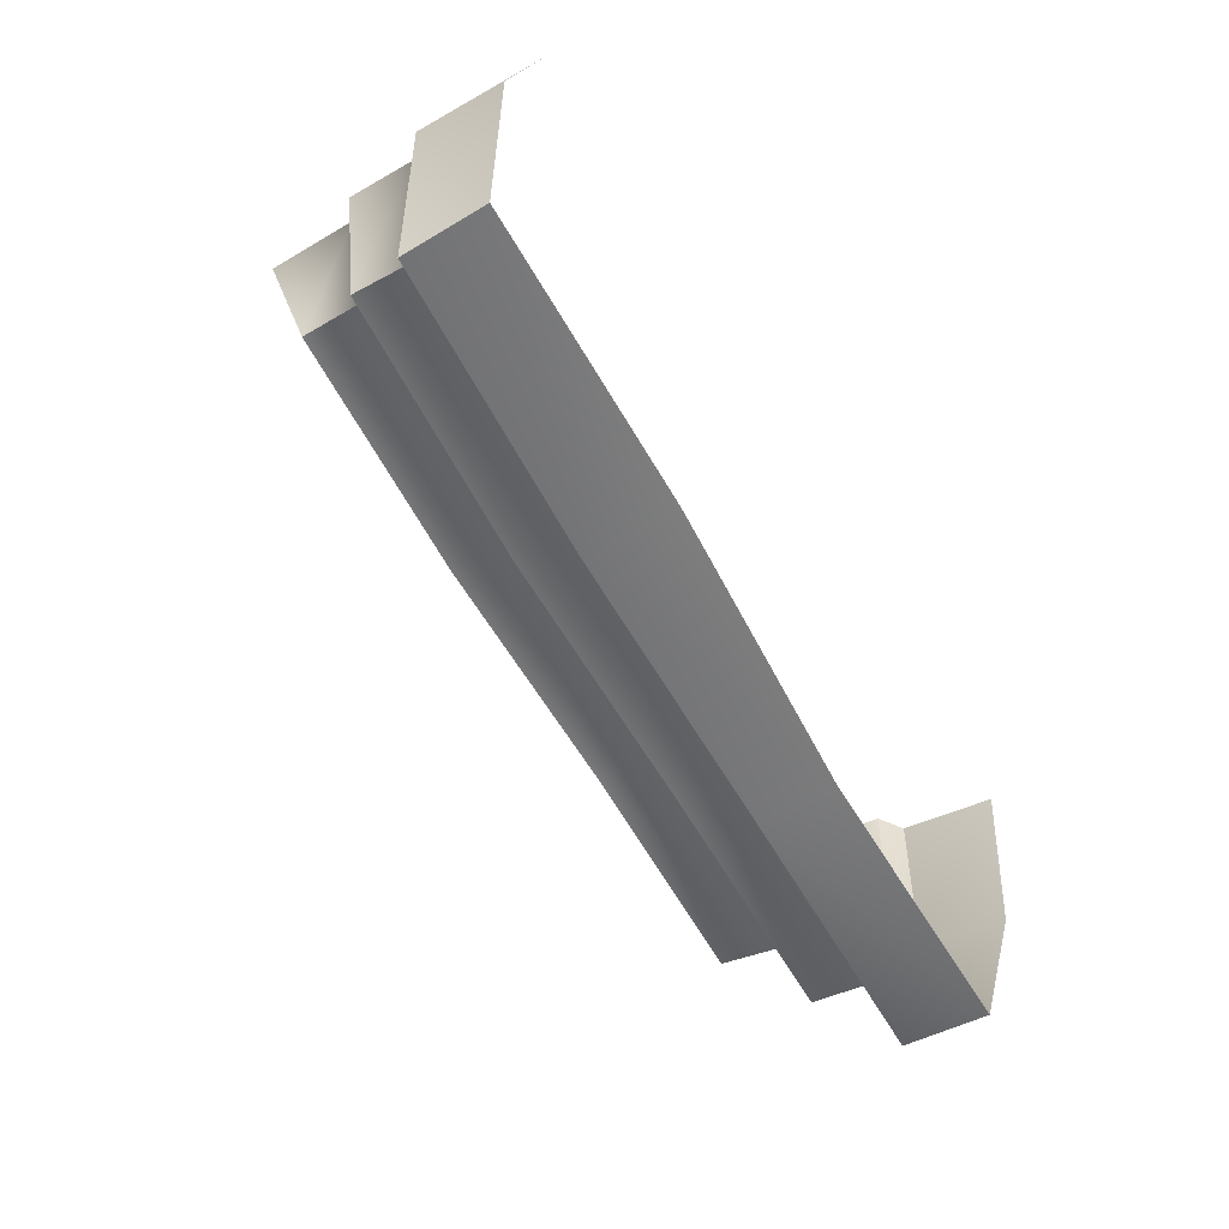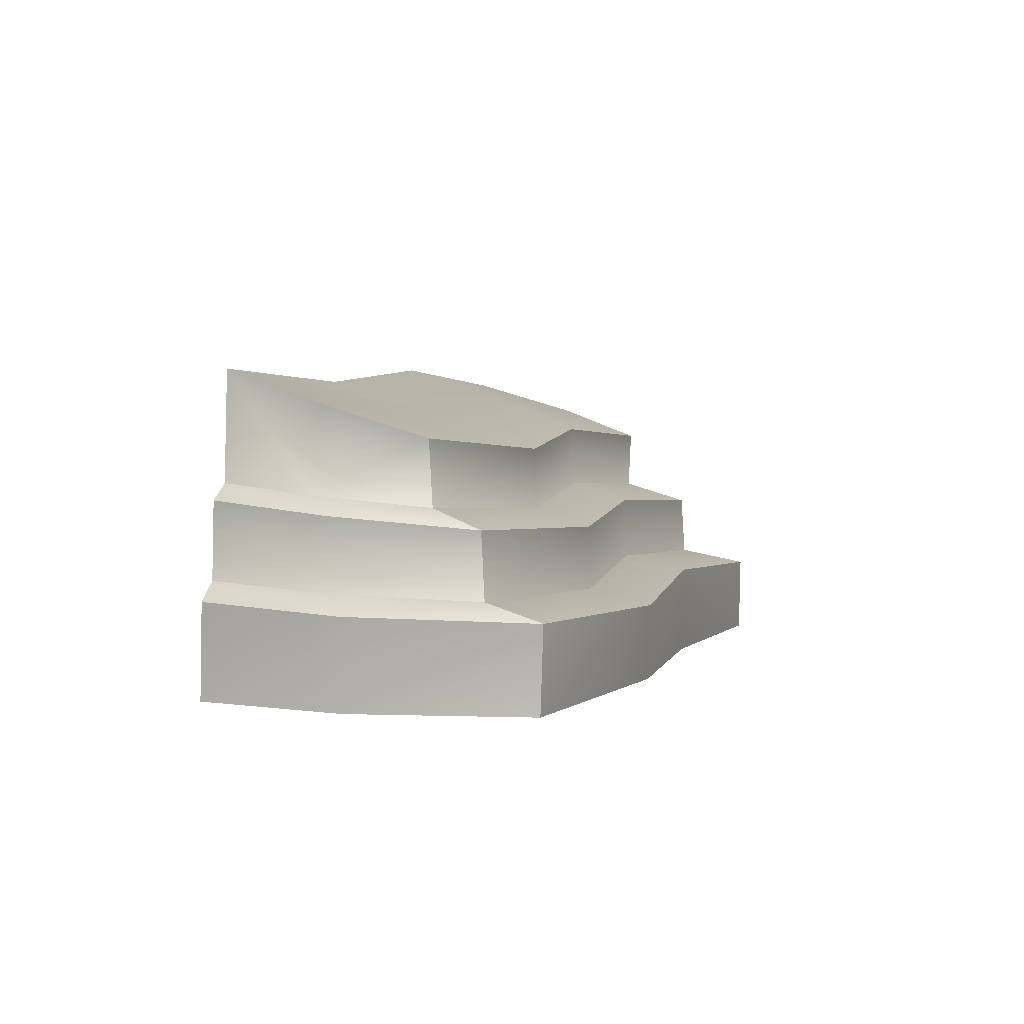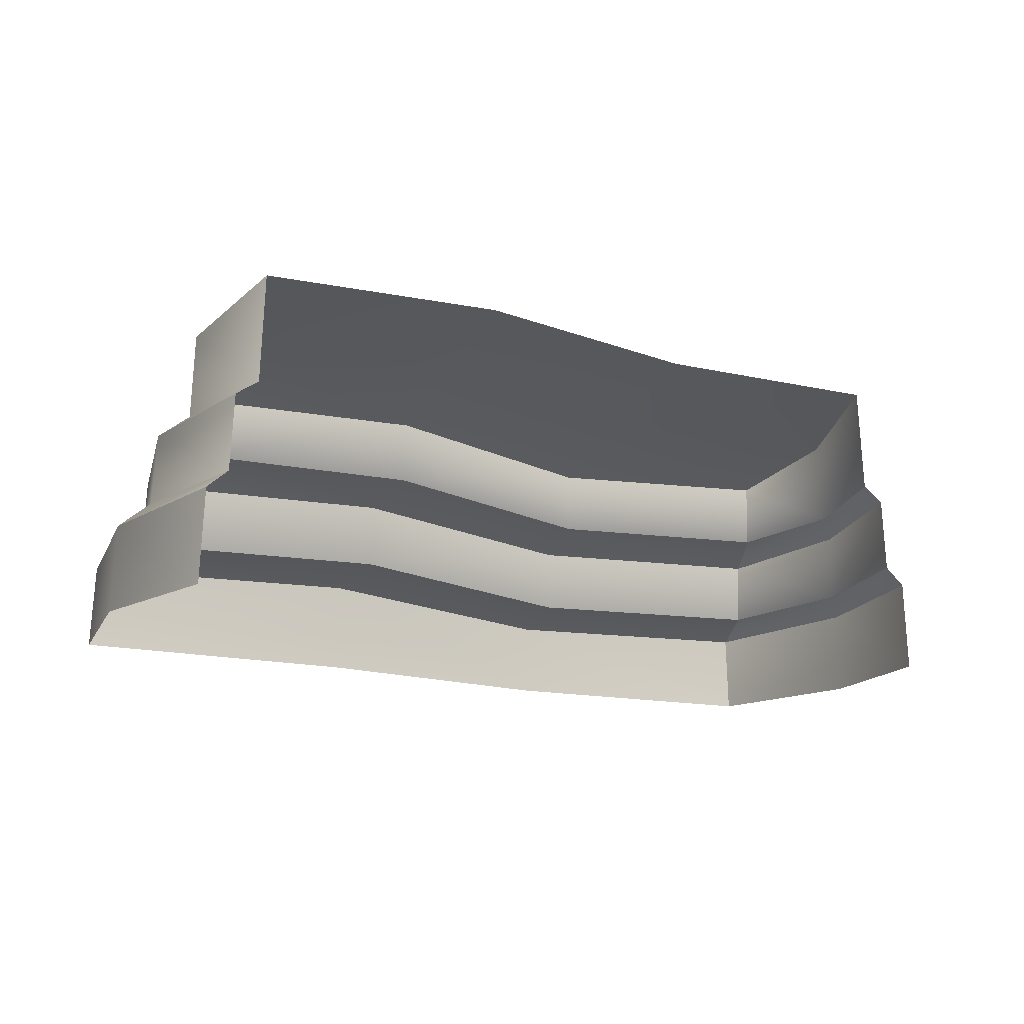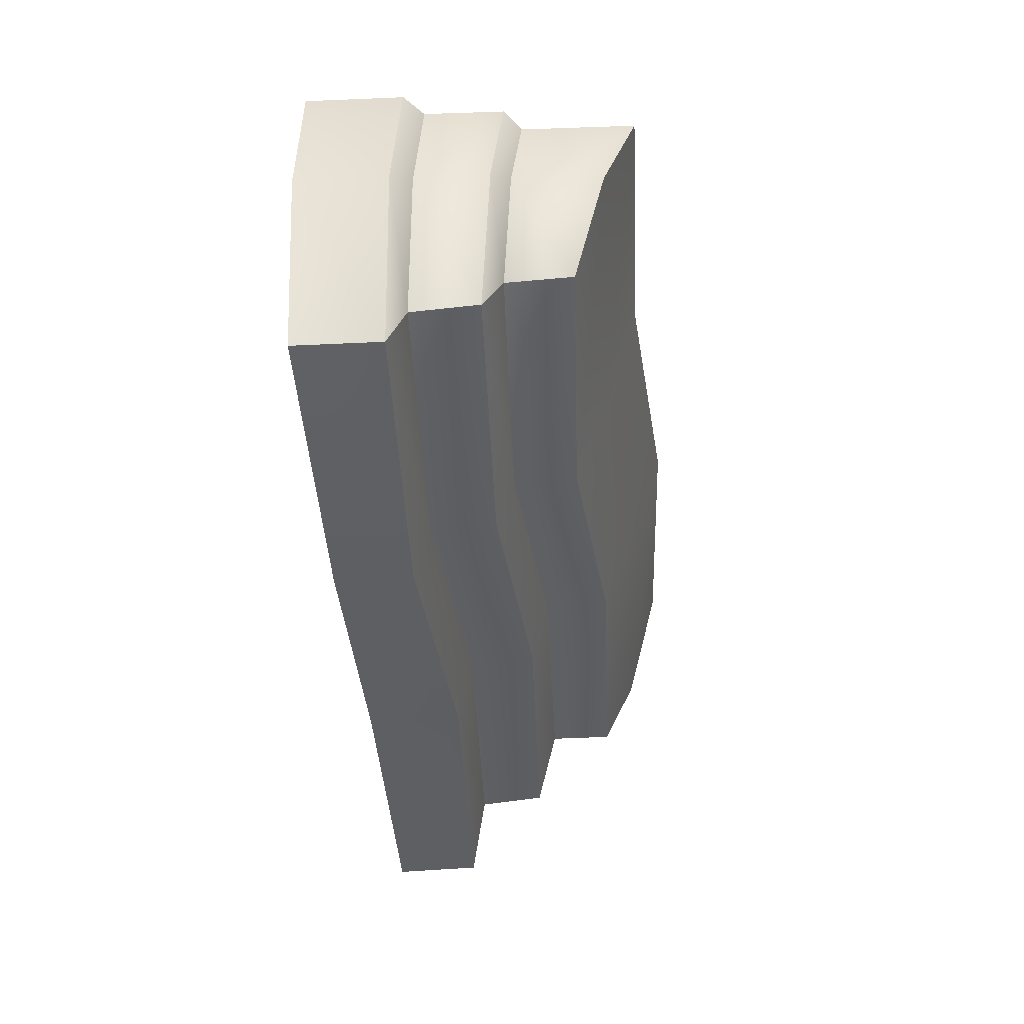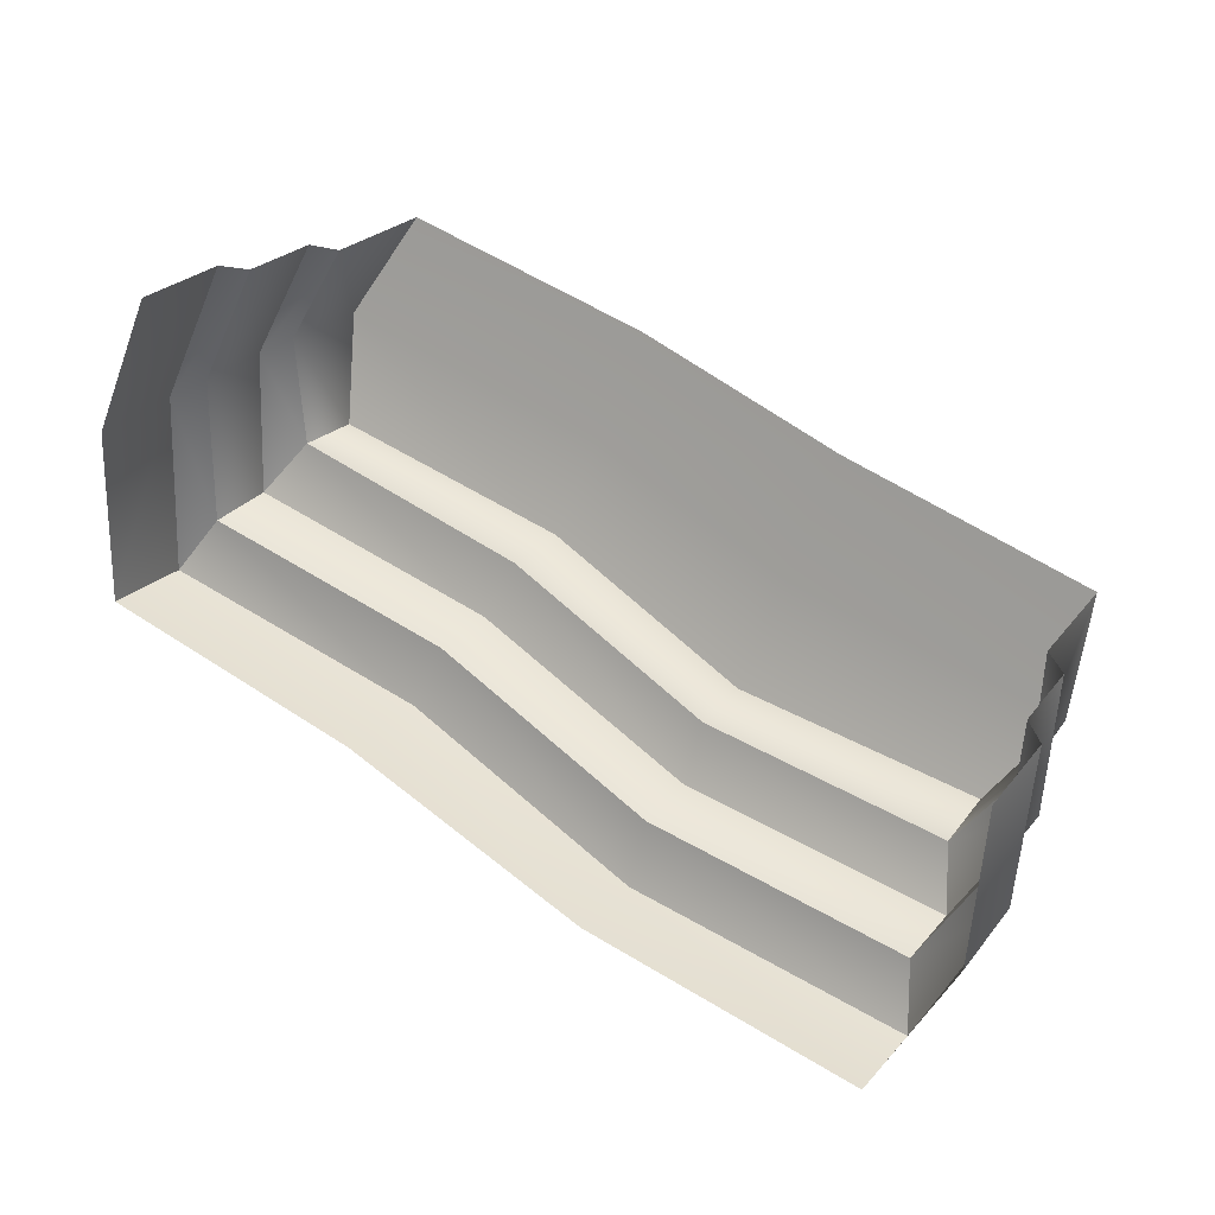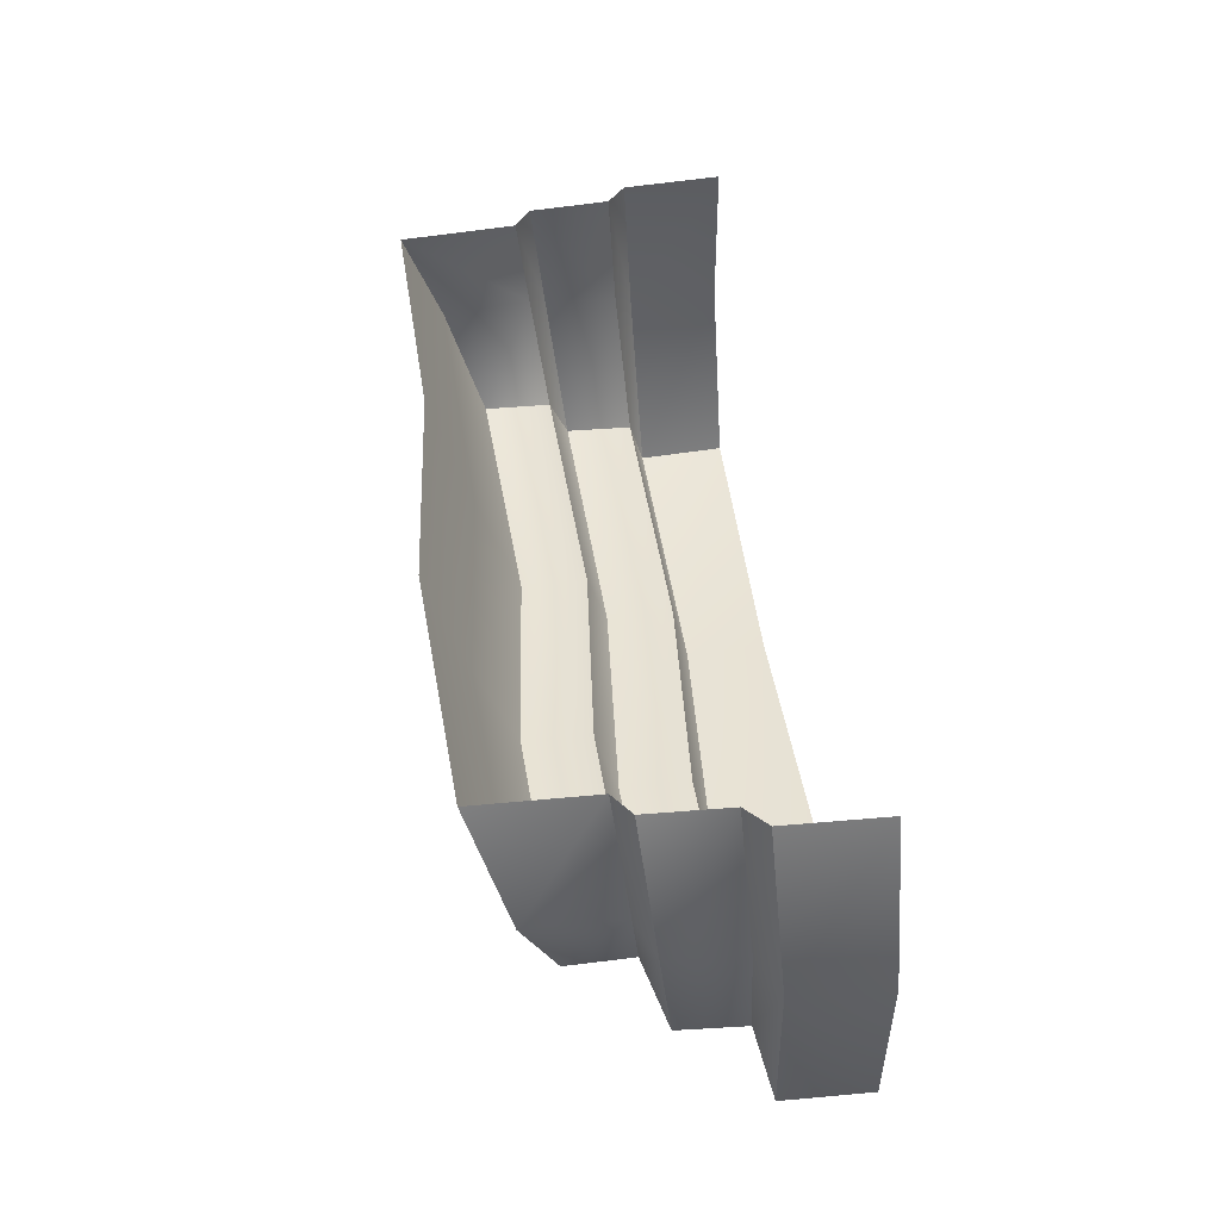
<metadata>
{"format":"obj","ext":"obj","renderer":"f3d","projection":"perspective","resolution":1024,"background":"white","views":[{"elev":-46.5,"azim":-59.2,"up":"+Z"},{"elev":2.5,"azim":123.0,"up":"+Y"},{"elev":-14.9,"azim":-15.6,"up":"+Y"},{"elev":-56.2,"azim":94.5,"up":"+Z"},{"elev":30.3,"azim":33.7,"up":"+Z"},{"elev":56.9,"azim":-97.1,"up":"+Z"}]}
</metadata>
<code>
g default
v 116.4 49.31 49.05
v -78.55 49.31 98.96
v -85.58 24.38 100.8
v 123.5 24.38 47.25
v -77.42 78.95 98.36
v 115.1 78.95 49.21
v -84.57 45.01 100.5
v 122.5 45.01 47.51
v -91.22 19.28 102.2
v 129.1 19.5 45.81
v 105.6 16.76 -41.71
v -112.3 16.76 13.09
v 103.1 38.43 -22.1
v -100.2 38.42 30.12
v 99.23 60.93 -3.682
v -88.72 60.93 44
v -101 21.01 29.29
v 102.8 20.82 -22.96
v -89.1 44.28 45.06
v 99.64 43.42 -5.101
v 48.6 77.15 66.41
v 34 57.7 6.09
v 34.22 40.89 5.399
v 32.3 36.02 -10.81
v 32.4 18.72 -11.36
v 30.23 14.79 -29.35
v -10.72 82.28 81.6
v -24.17 63.24 29.14
v -24.78 46.14 28.66
v -31.05 41.04 13.56
v -31.34 23.45 13.11
v -37.57 19.3 -3.843
v 114.6 69.77 19.26
v 40.4 67.58 34.37
v -17.94 72.98 53.38
v -92.38 69.77 71.73
v -93.3 46.52 72.76
v -101 41.85 68.44
v -102 23.03 67.95
v -109.9 17.56 63.3
v 116.3 46.52 19.11
v 121.6 41.85 11.52
v 121.6 22.68 10.71
v 126.6 17.78 3.388
v -113.3 -5.761 14.09
v -111 -5.761 62.73
v 105.9 -5.761 -41.07
v 30.13 -5.761 -28.48
v 127.3 -5.761 2.394
v -38.15 -5.761 -2.846
v -92.21 -5.761 102.5
v 130.1 -5.761 45.55
g pCube31
f 45 12 32 50
f 32 12 17 31
f 30 14 19 29
f 17 14 30 31
f 51 9 40 46
f 11 44 49 47
f 13 42 43 18
f 3 7 38 39
f 19 16 28 29
f 2 5 36 37
f 15 33 41 20
f 2 37 38 7
f 20 41 42 13
f 3 39 40 9
f 18 43 44 11
f 27 35 36 5
f 6 33 34 21
f 22 15 20 23
f 13 24 23 20
f 24 13 18 25
f 11 26 25 18
f 26 11 47 48
f 21 34 35 27
f 29 28 22 23
f 24 30 29 23
f 31 30 24 25
f 26 32 31 25
f 32 26 48 50
f 33 15 22 34
f 35 34 22 28
f 36 35 28 16
f 37 36 16 19
f 38 37 19 14
f 39 38 14 17
f 40 39 17 12
f 40 12 45 46
f 41 33 6 1
f 42 41 1 8
f 43 42 8 4
f 44 43 4 10
f 44 10 52 49

</code>
